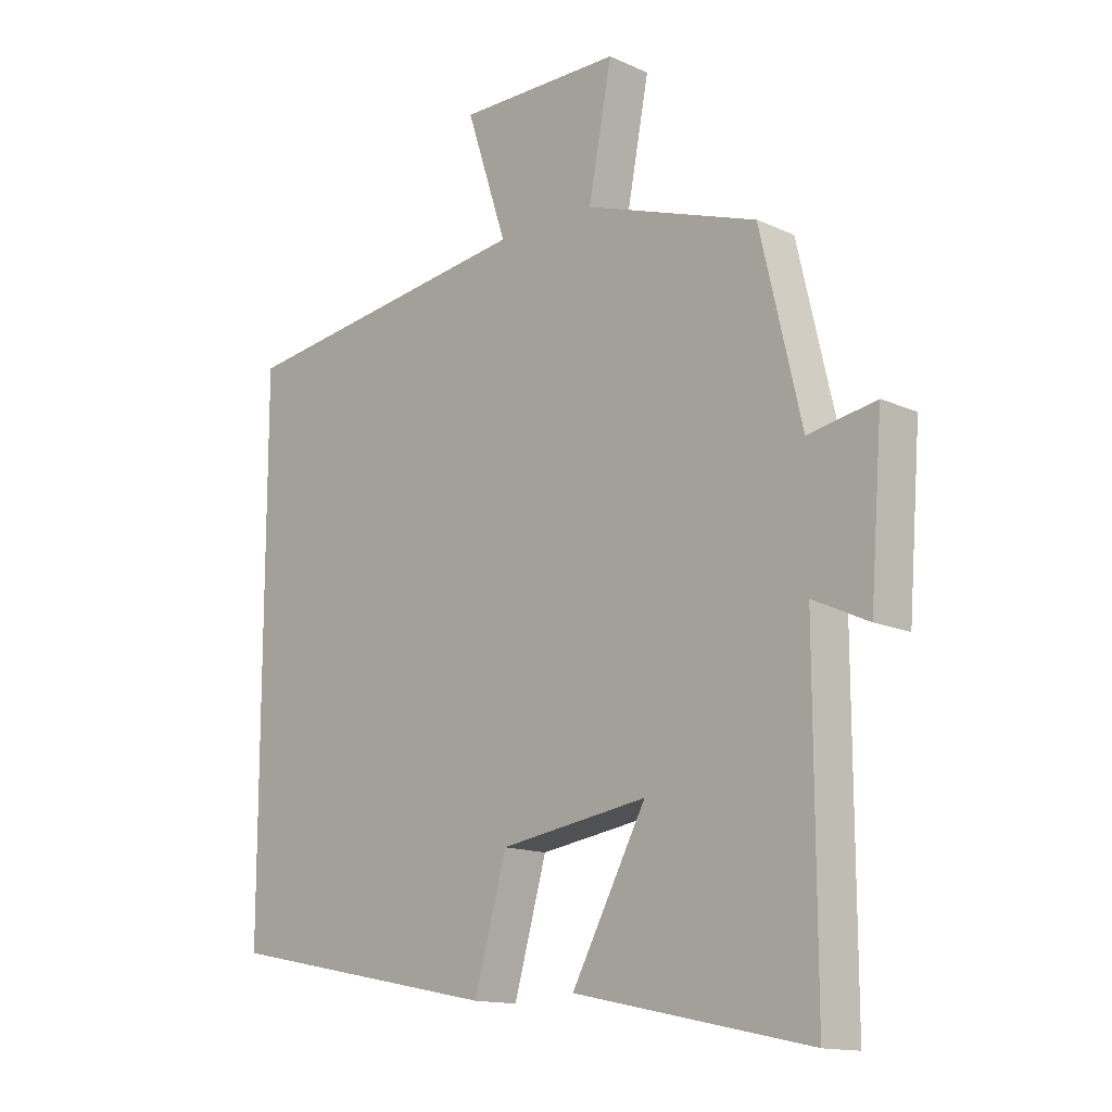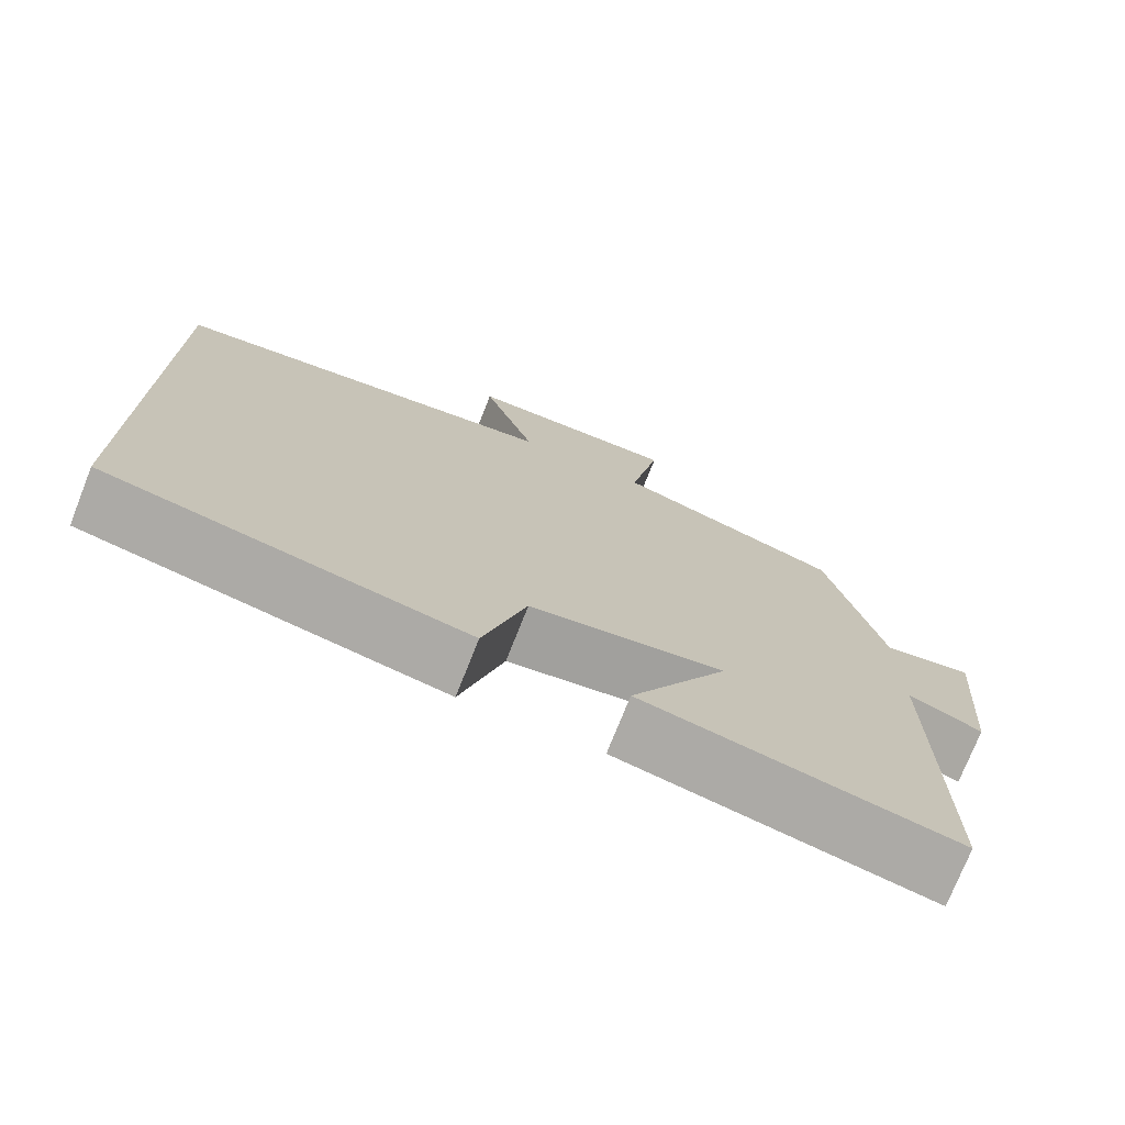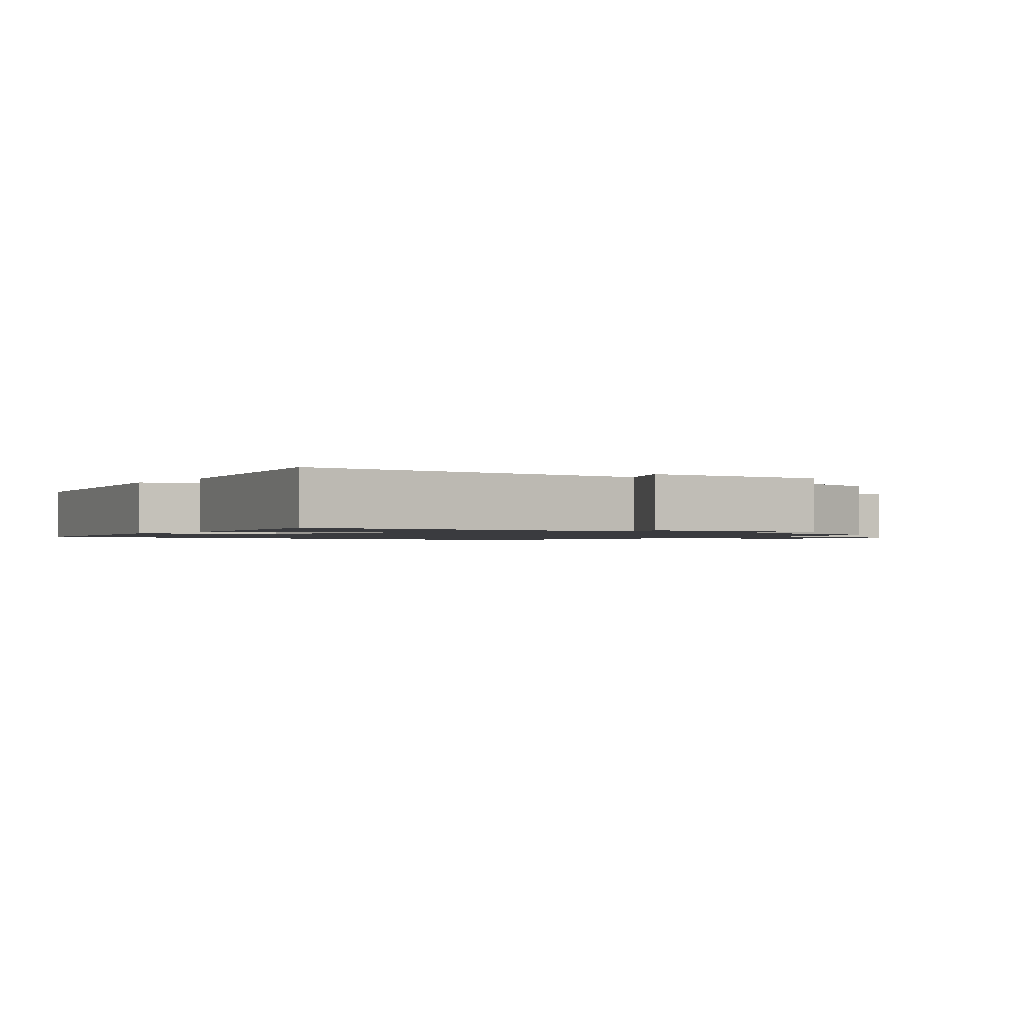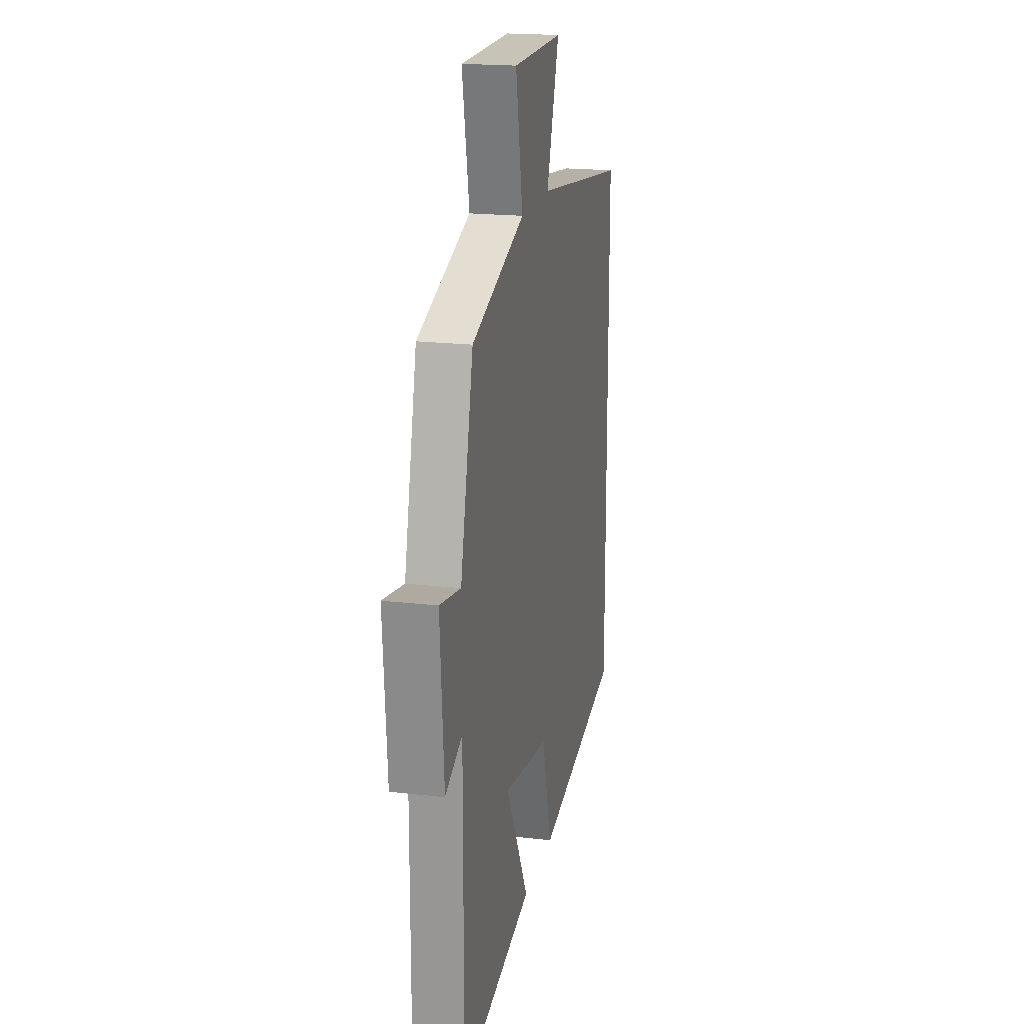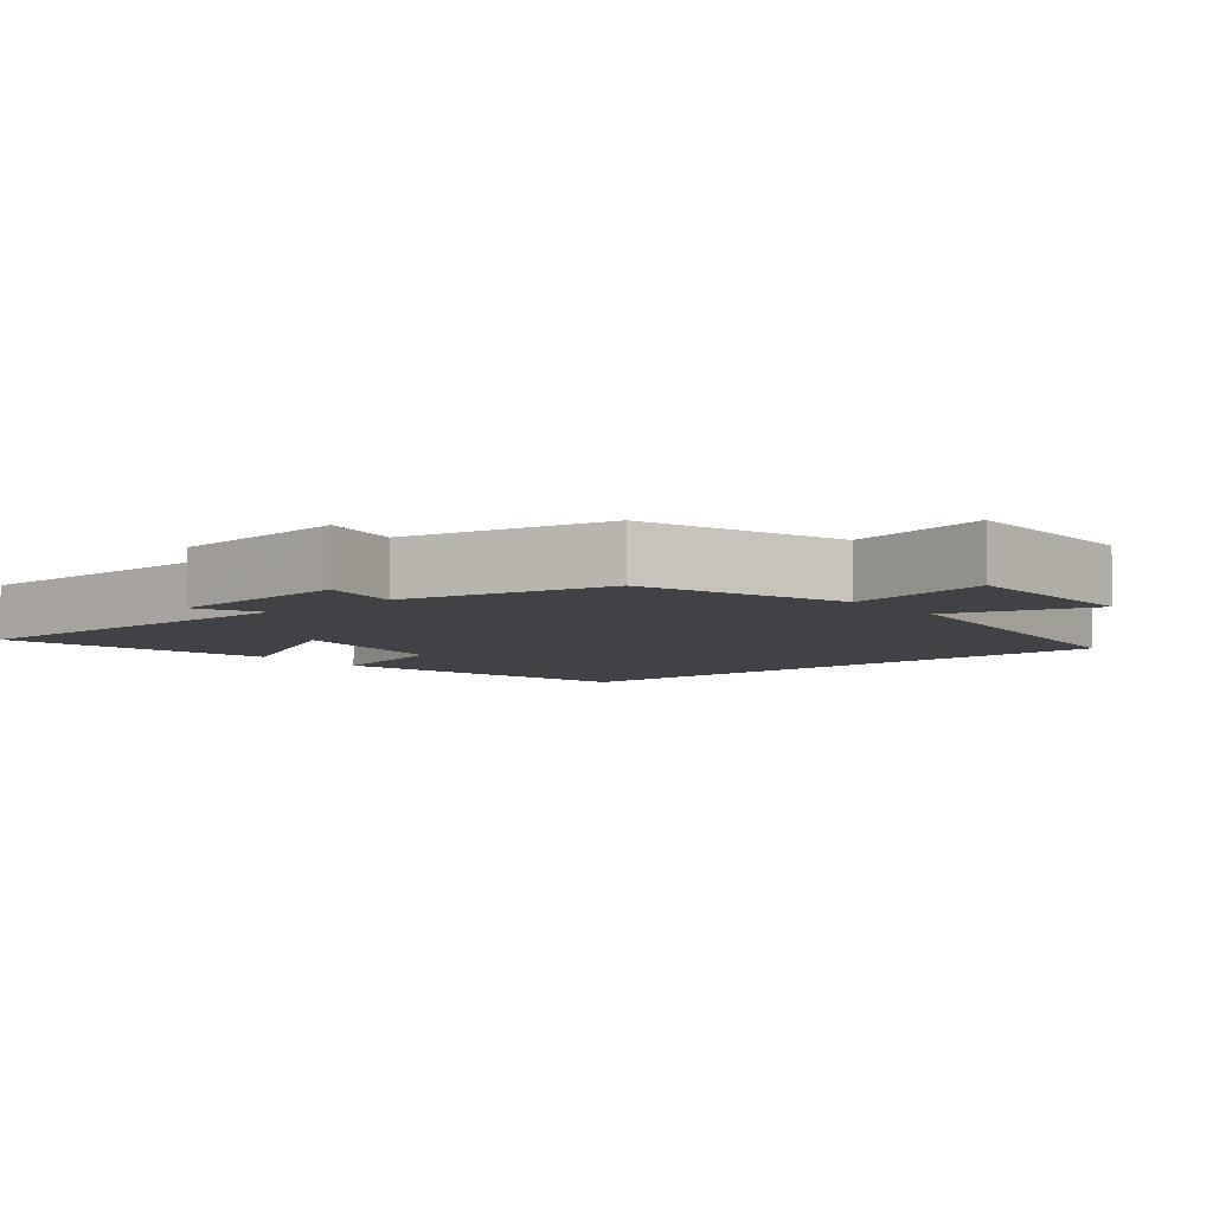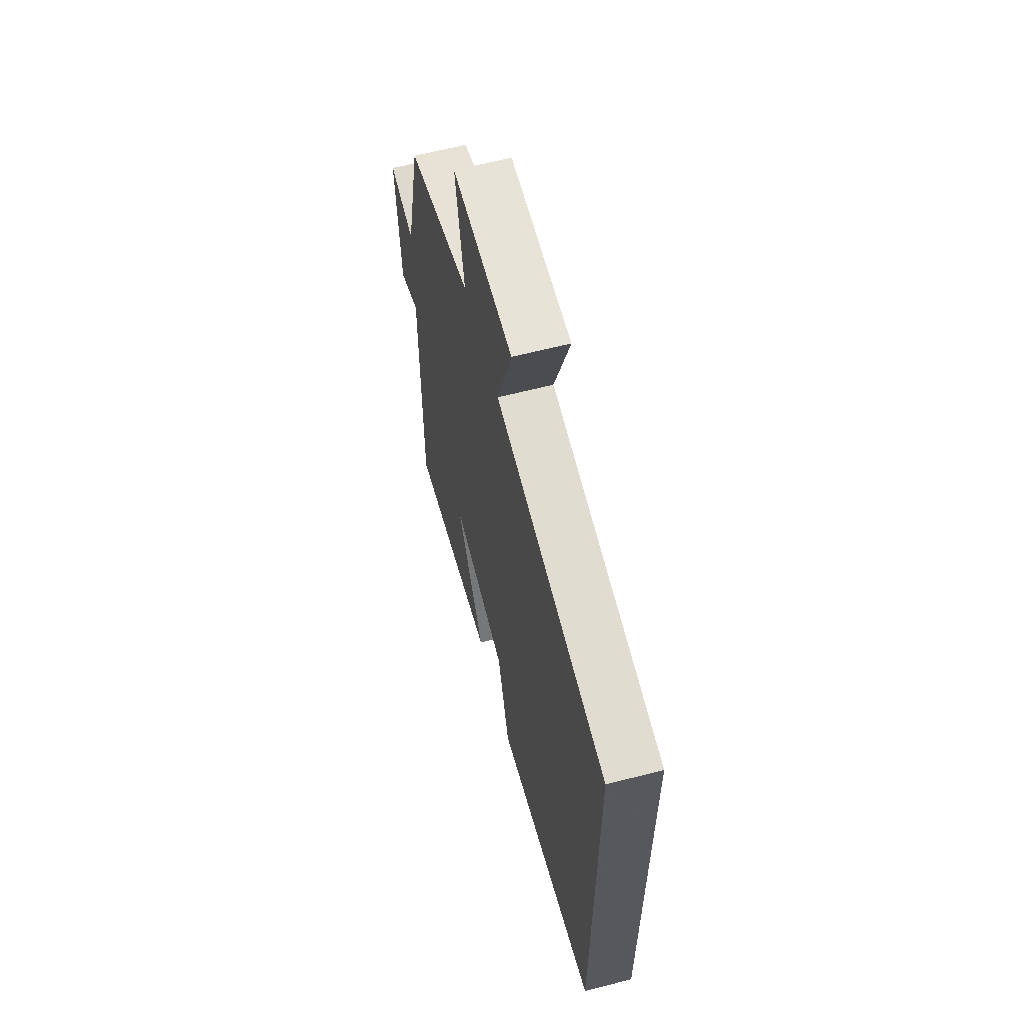
<metadata>
{"format":"obj","ext":"obj","renderer":"f3d","projection":"perspective","resolution":1024,"background":"white","views":[{"elev":-14.2,"azim":-134.8,"up":"+Z"},{"elev":-74.5,"azim":158.4,"up":"+Z"},{"elev":-1.3,"azim":-126.8,"up":"+Y"},{"elev":19.3,"azim":-77.6,"up":"+Z"},{"elev":-6.4,"azim":-50.1,"up":"+Y"},{"elev":62.6,"azim":75.3,"up":"+Z"}]}
</metadata>
<code>
v -0.501 0.07 -0.581
v -0.5 0.07 -0.077
v -0.59 0.07 -0.119
v -0.61 0.07 0.137
v -0.5 0.07 0.117
v -0.433 0.07 0.403
v -0.152 0.07 0.5
v -0.19 0.07 0.698
v 0.076 0.07 0.7
v 0.01 0.07 0.5
v 0.5 0.07 0.435
v 0.5 0.07 -0.411
v 0.053 0.07 -0.5
v 0 0.07 -0.313
v -0.24 0.07 -0.277
v -0.119 0.07 -0.5
v -0.501 0 -0.581
v -0.5 0 -0.077
v -0.59 0 -0.119
v -0.61 0 0.137
v -0.5 0 0.117
v -0.433 0 0.403
v -0.152 0 0.5
v -0.19 0 0.698
v 0.076 0 0.7
v 0.01 0 0.5
v 0.5 0 0.435
v 0.5 0 -0.411
v 0.053 0 -0.5
v 0 0 -0.313
v -0.24 0 -0.277
v -0.119 0 -0.5
f 15 16 1 2
f 14 15 2
f 11 12 13 14
f 10 11 14 2
f 7 8 9 10
f 5 6 7 10
f 5 10 2 3
f 3 4 5
f 18 17 32 31
f 18 31 30
f 30 29 28 27
f 18 30 27 26
f 26 25 24 23
f 26 23 22 21
f 19 18 26 21
f 21 20 19
f 1 17 18 2
f 2 18 19 3
f 3 19 20 4
f 4 20 21 5
f 5 21 22 6
f 6 22 23 7
f 7 23 24 8
f 8 24 25 9
f 9 25 26 10
f 10 26 27 11
f 11 27 28 12
f 12 28 29 13
f 13 29 30 14
f 14 30 31 15
f 15 31 32 16
f 16 32 17 1

</code>
